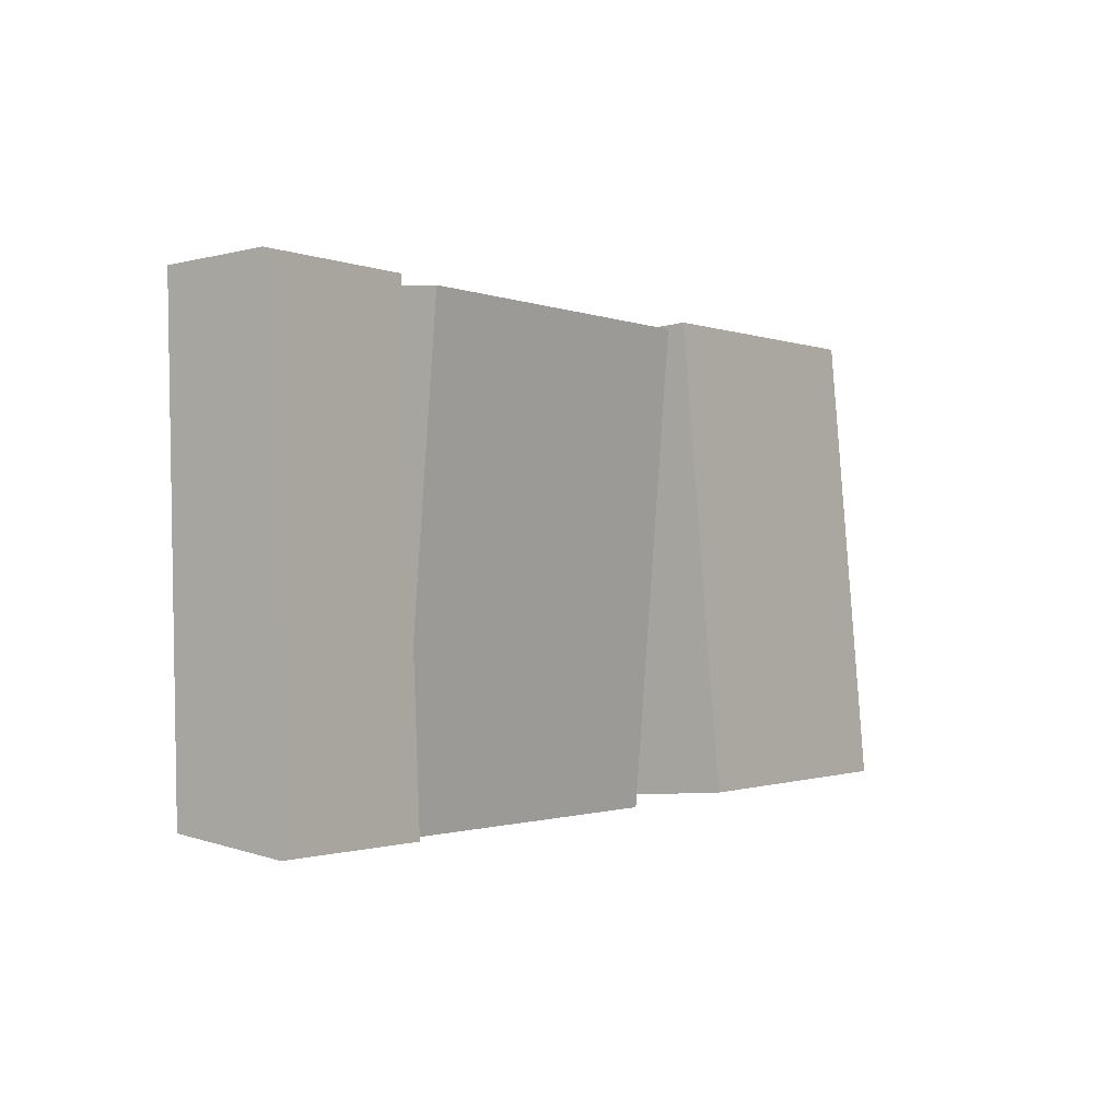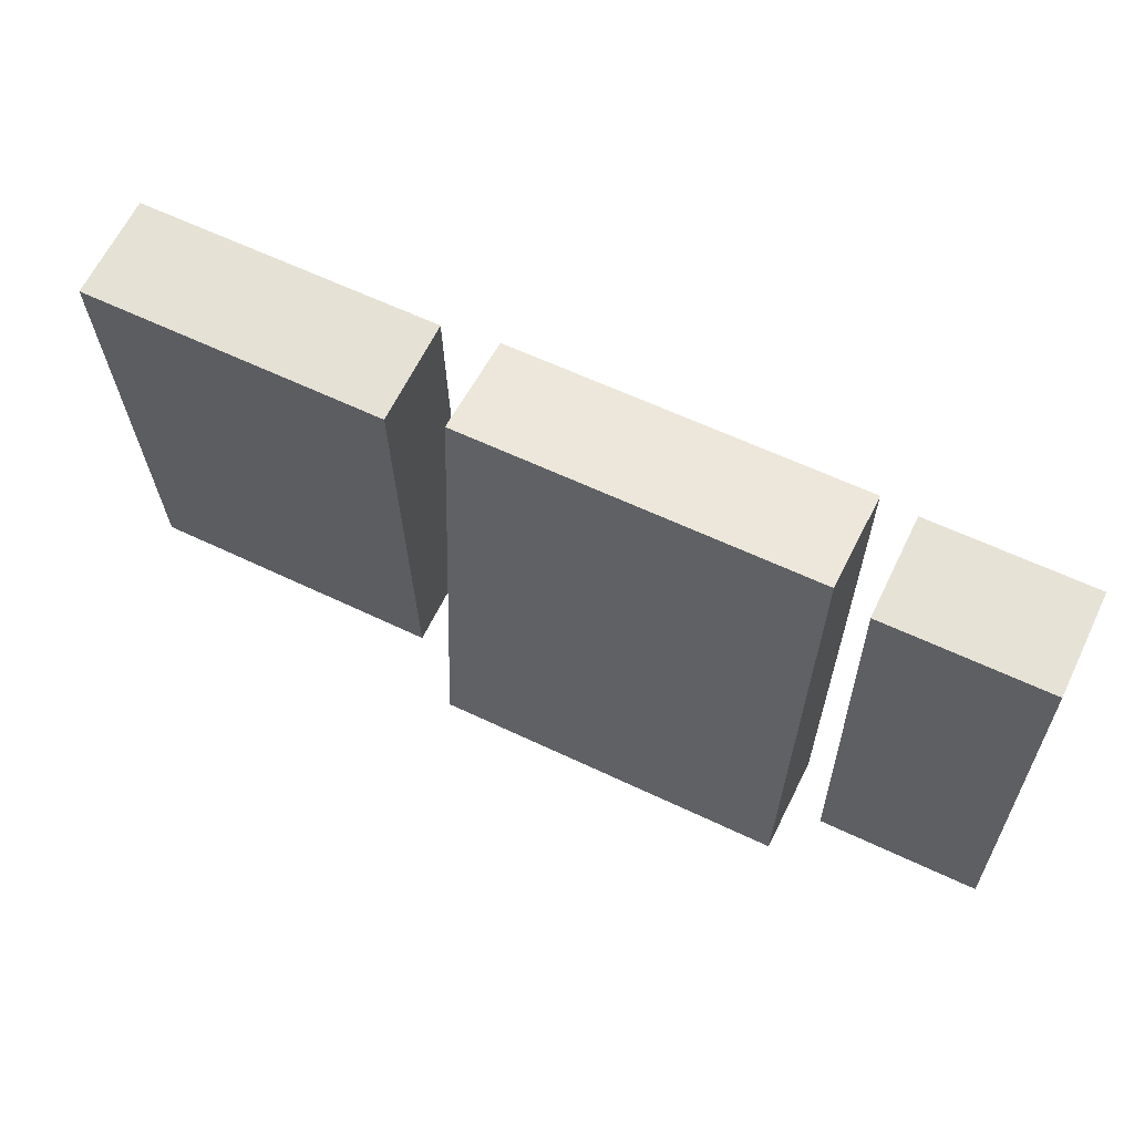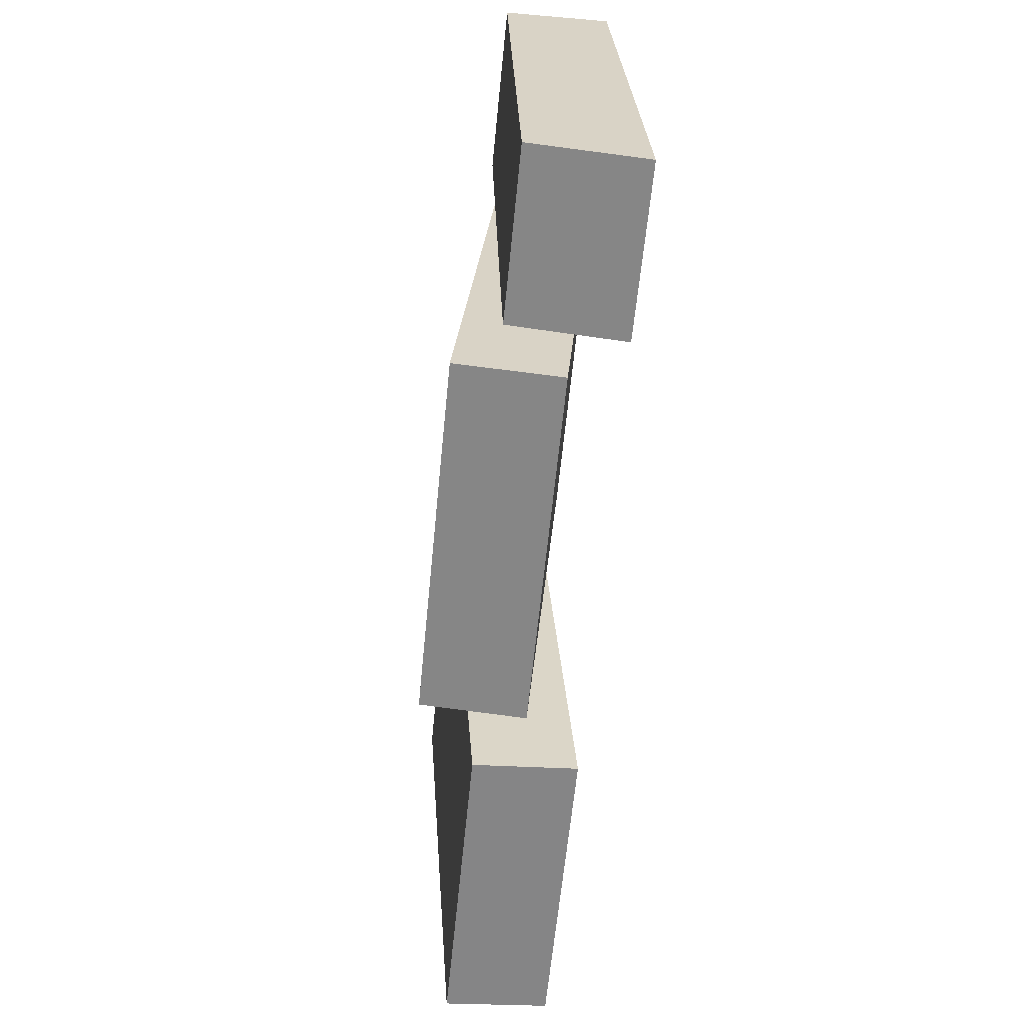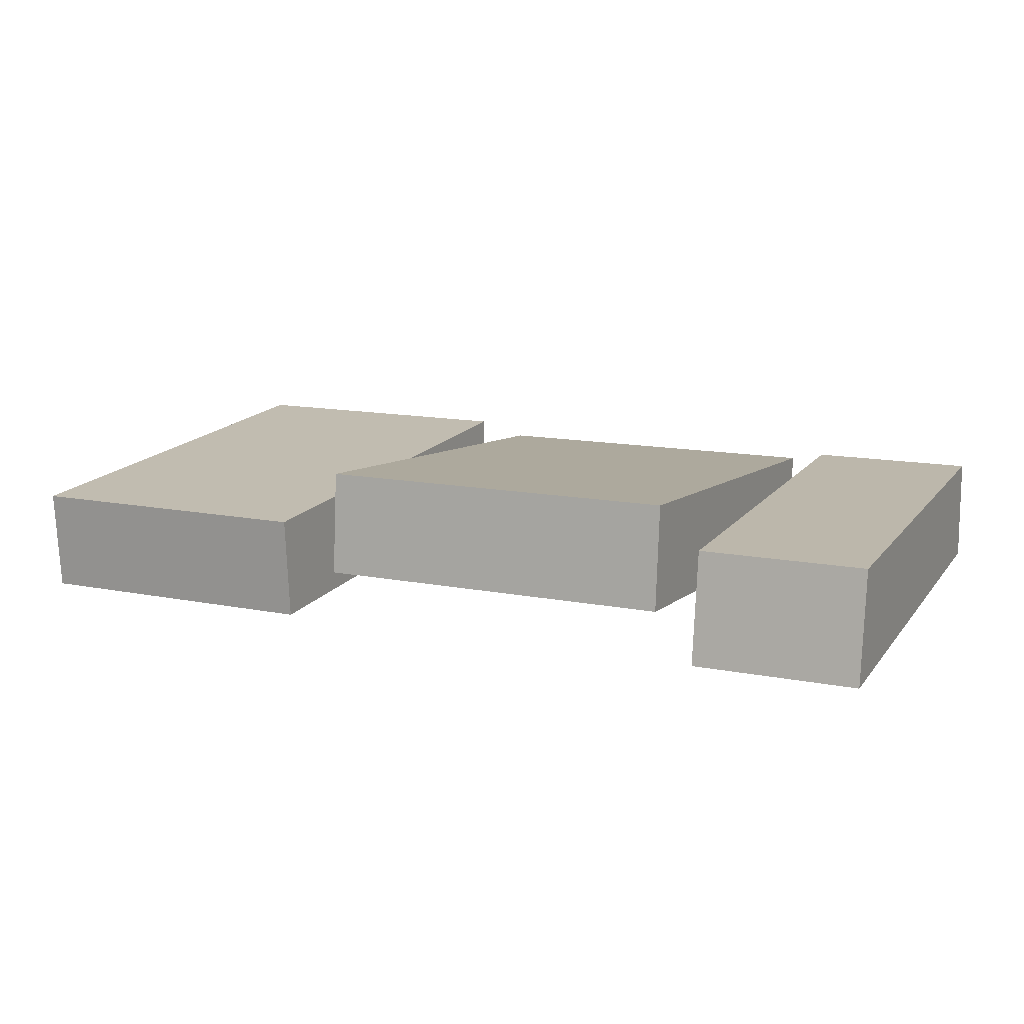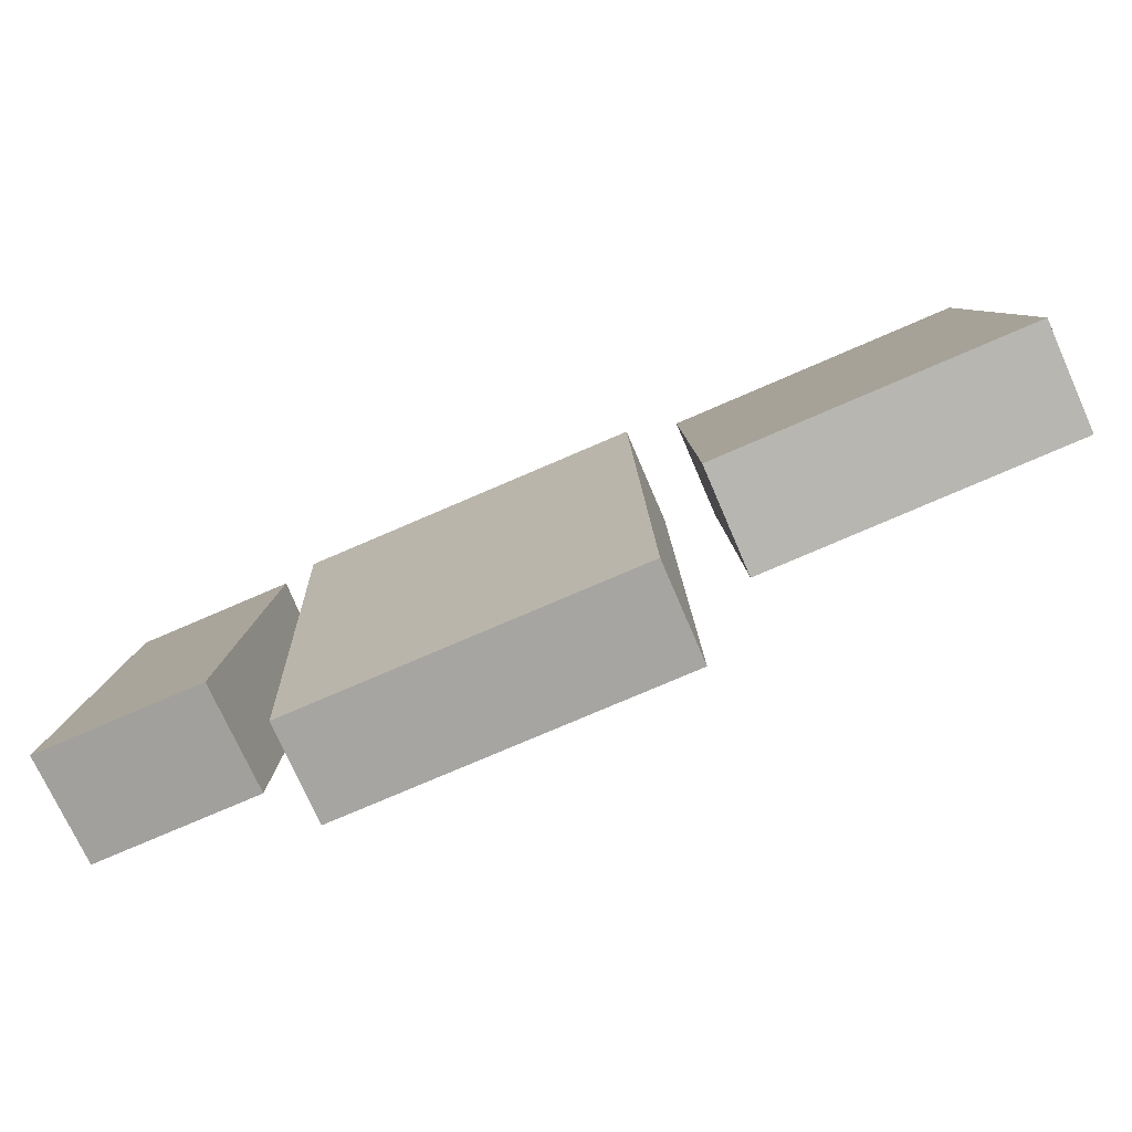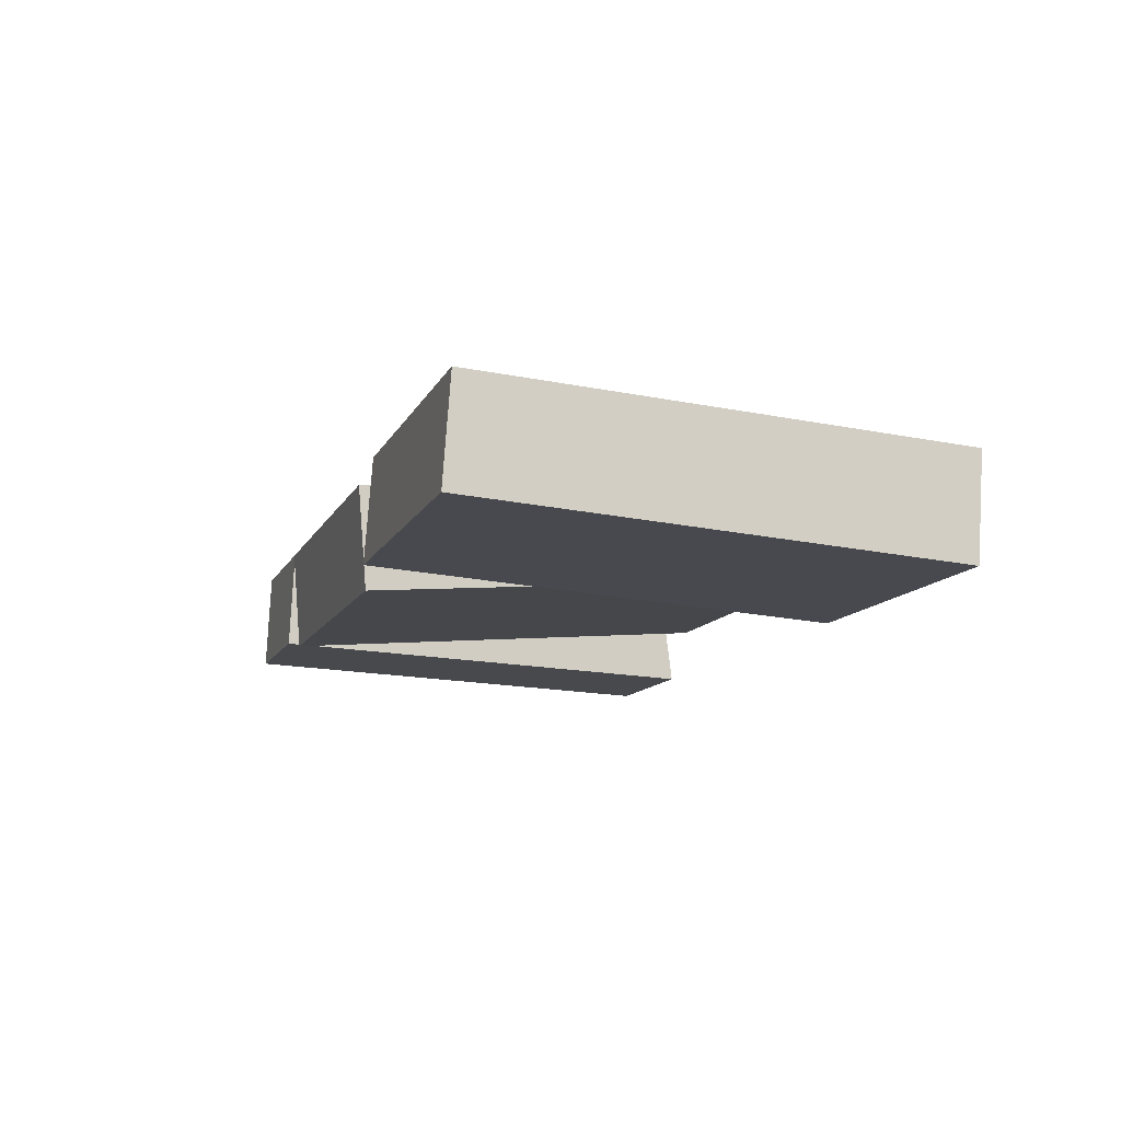
<metadata>
{"format":"obj","ext":"obj","renderer":"f3d","projection":"perspective","resolution":1024,"background":"white","views":[{"elev":-1.2,"azim":-54.1,"up":"+Z"},{"elev":60.5,"azim":-154.0,"up":"+Z"},{"elev":-62.4,"azim":-95.6,"up":"+Z"},{"elev":13.0,"azim":-155.5,"up":"+Y"},{"elev":-77.9,"azim":23.2,"up":"+Z"},{"elev":-11.5,"azim":72.4,"up":"+Y"}]}
</metadata>
<code>
g default
v 3.218 -1.442 5.137
v 9.727 -1.445 5.184
v 3.225 0.7698 4.98
v 9.733 0.7676 5.028
v 3.474 0.06232 -4.994
v 9.982 0.0601 -4.946
v 3.467 -2.15 -4.837
v 9.976 -2.152 -4.79
v -5.472 -1.755 4.856
v 2.139 -1.755 4.856
v -5.472 0.4555 5.038
v 2.139 0.4555 5.038
v -5.472 1.278 -4.928
v 2.139 1.278 -4.928
v -5.472 -0.9322 -5.11
v 2.139 -0.9322 -5.11
v -9.75 -1.578 4.983
v -6.25 -1.578 4.983
v -9.75 0.6376 4.883
v -6.25 0.6376 4.883
v -9.75 0.3553 -4.711
v -6.25 0.3553 -4.711
v -9.75 -2.027 -5.007
v -6.25 -2.027 -5.007
g example_road:example_road:polySurface17
f 1 2 4 3
f 3 4 6 5
f 5 6 8 7
f 7 8 2 1
f 2 8 6 4
f 7 1 3 5
f 9 10 12 11
f 11 12 14 13
f 13 14 16 15
f 15 16 10 9
f 10 16 14 12
f 15 9 11 13
f 17 18 20 19
f 19 20 22 21
f 21 22 24 23
f 23 24 18 17
f 18 24 22 20
f 23 17 19 21

</code>
